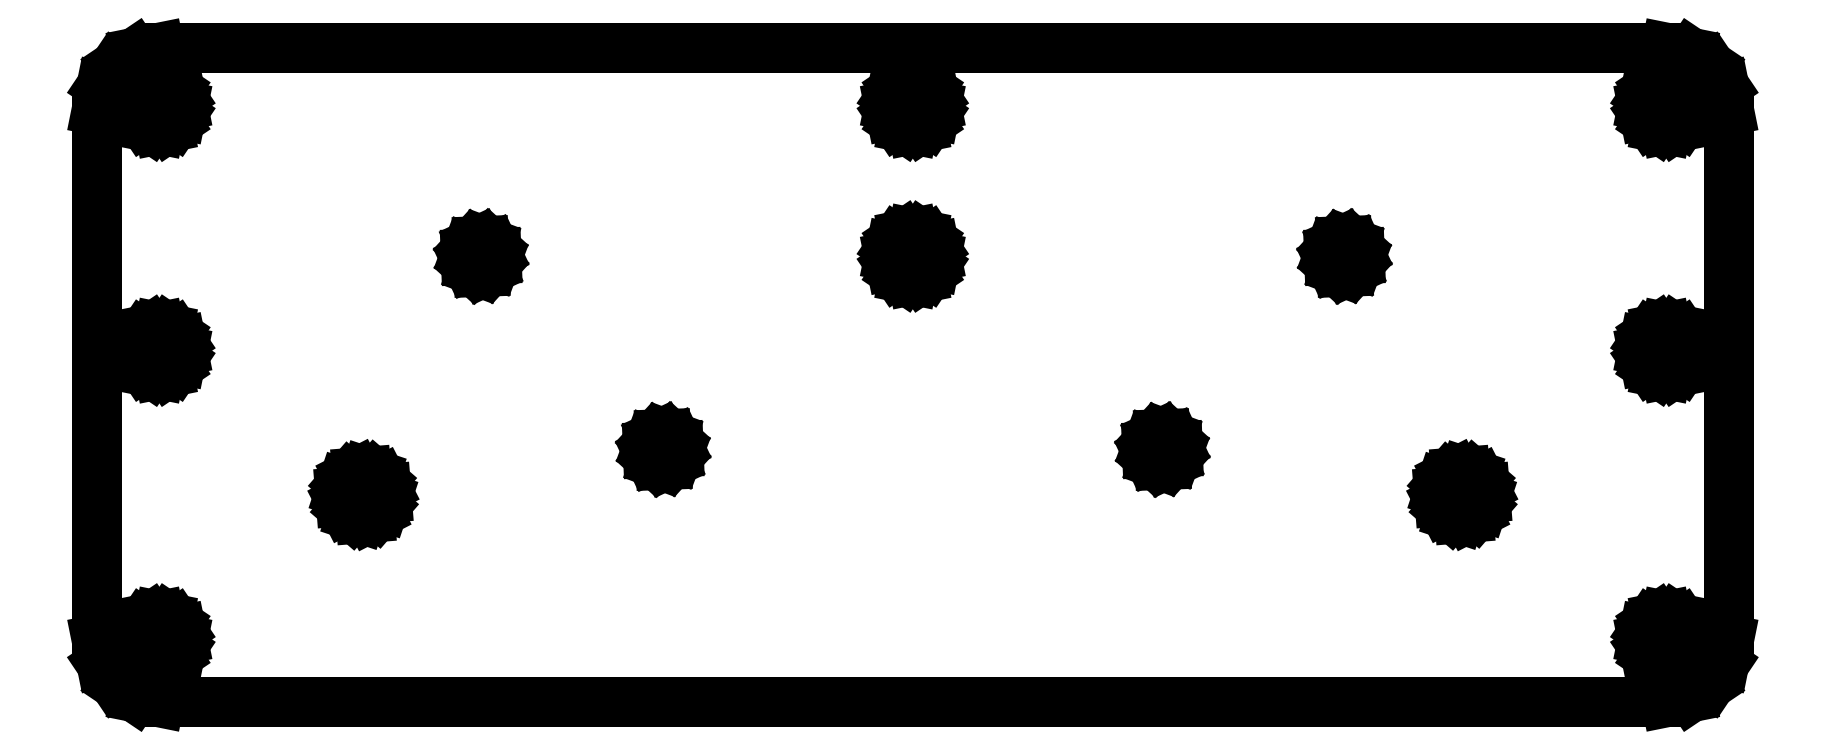
<metadata>
{"format":"dxf","ext":"dxf","renderer":"ezdxf+matplotlib","layout":"modelspace","background":"white","min_lineweight":24,"dpi":150}
</metadata>
<code>
0
SECTION
2
ENTITIES
0
LINE
8
Layer_1
10
-48
20
-10.9
30
0
11
-24
21
-10.9
31
0
0
LINE
8
Layer_1
10
-24
20
-10.9
30
0
11
0
21
-10.9
31
0
0
LINE
8
Layer_1
10
0
20
-10.9
30
0
11
24
21
-10.9
31
0
0
LINE
8
Layer_1
10
24
20
-10.9
30
0
11
48
21
-10.9
31
0
0
LINE
8
Layer_1
10
48
20
-10.9
30
0
11
49.56
21
-10.59
31
0
0
LINE
8
Layer_1
10
49.56
20
-10.59
30
0
11
50.83
21
-9.731
31
0
0
LINE
8
Layer_1
10
50.83
20
-9.731
30
0
11
51.69
21
-8.46
31
0
0
LINE
8
Layer_1
10
51.69
20
-8.46
30
0
11
52
21
-6.9
31
0
0
LINE
8
Layer_1
10
52
20
-6.9
30
0
11
52
21
1.525
31
0
0
LINE
8
Layer_1
10
52
20
1.525
30
0
11
52
21
9.95
31
0
0
LINE
8
Layer_1
10
52
20
9.95
30
0
11
52
21
18.37
31
0
0
LINE
8
Layer_1
10
52
20
18.37
30
0
11
52
21
26.8
31
0
0
LINE
8
Layer_1
10
52
20
26.8
30
0
11
51.69
21
28.36
31
0
0
LINE
8
Layer_1
10
51.69
20
28.36
30
0
11
50.83
21
29.63
31
0
0
LINE
8
Layer_1
10
50.83
20
29.63
30
0
11
49.56
21
30.49
31
0
0
LINE
8
Layer_1
10
49.56
20
30.49
30
0
11
48
21
30.8
31
0
0
LINE
8
Layer_1
10
48
20
30.8
30
0
11
24
21
30.8
31
0
0
LINE
8
Layer_1
10
24
20
30.8
30
0
11
0
21
30.8
31
0
0
LINE
8
Layer_1
10
0
20
30.8
30
0
11
-24
21
30.8
31
0
0
LINE
8
Layer_1
10
-24
20
30.8
30
0
11
-48
21
30.8
31
0
0
LINE
8
Layer_1
10
-48
20
30.8
30
0
11
-49.56
21
30.49
31
0
0
LINE
8
Layer_1
10
-49.56
20
30.49
30
0
11
-50.83
21
29.63
31
0
0
LINE
8
Layer_1
10
-50.83
20
29.63
30
0
11
-51.69
21
28.36
31
0
0
LINE
8
Layer_1
10
-51.69
20
28.36
30
0
11
-52
21
26.8
31
0
0
LINE
8
Layer_1
10
-52
20
26.8
30
0
11
-52
21
18.37
31
0
0
LINE
8
Layer_1
10
-52
20
18.37
30
0
11
-52
21
9.95
31
0
0
LINE
8
Layer_1
10
-52
20
9.95
30
0
11
-52
21
1.525
31
0
0
LINE
8
Layer_1
10
-52
20
1.525
30
0
11
-52
21
-6.9
31
0
0
LINE
8
Layer_1
10
-52
20
-6.9
30
0
11
-51.69
21
-8.46
31
0
0
LINE
8
Layer_1
10
-51.69
20
-8.46
30
0
11
-50.83
21
-9.731
31
0
0
LINE
8
Layer_1
10
-50.83
20
-9.731
30
0
11
-49.56
21
-10.59
31
0
0
LINE
8
Layer_1
10
-49.56
20
-10.59
30
0
11
-48
21
-10.9
31
0
0
LINE
8
Layer_1
10
1.5
20
27.1
30
0
11
1.382
21
26.52
31
0
0
LINE
8
Layer_1
10
1.382
20
26.52
30
0
11
1.061
21
26.04
31
0
0
LINE
8
Layer_1
10
1.061
20
26.04
30
0
11
0.5839
21
25.72
31
0
0
LINE
8
Layer_1
10
0.5839
20
25.72
30
0
11
1.3e-05
21
25.6
31
0
0
LINE
8
Layer_1
10
1.3e-05
20
25.6
30
0
11
-0.5839
21
25.72
31
0
0
LINE
8
Layer_1
10
-0.5839
20
25.72
30
0
11
-1.061
21
26.04
31
0
0
LINE
8
Layer_1
10
-1.061
20
26.04
30
0
11
-1.382
21
26.52
31
0
0
LINE
8
Layer_1
10
-1.382
20
26.52
30
0
11
-1.5
21
27.1
31
0
0
LINE
8
Layer_1
10
-1.5
20
27.1
30
0
11
-1.382
21
27.68
31
0
0
LINE
8
Layer_1
10
-1.382
20
27.68
30
0
11
-1.061
21
28.16
31
0
0
LINE
8
Layer_1
10
-1.061
20
28.16
30
0
11
-0.5839
21
28.48
31
0
0
LINE
8
Layer_1
10
-0.5839
20
28.48
30
0
11
1.3e-05
21
28.6
31
0
0
LINE
8
Layer_1
10
1.3e-05
20
28.6
30
0
11
0.5839
21
28.48
31
0
0
LINE
8
Layer_1
10
0.5839
20
28.48
30
0
11
1.061
21
28.16
31
0
0
LINE
8
Layer_1
10
1.061
20
28.16
30
0
11
1.382
21
27.68
31
0
0
LINE
8
Layer_1
10
1.382
20
27.68
30
0
11
1.5
21
27.1
31
0
0
LINE
8
Layer_1
10
-46.5
20
27.1
30
0
11
-46.62
21
26.52
31
0
0
LINE
8
Layer_1
10
-46.62
20
26.52
30
0
11
-46.94
21
26.04
31
0
0
LINE
8
Layer_1
10
-46.94
20
26.04
30
0
11
-47.42
21
25.72
31
0
0
LINE
8
Layer_1
10
-47.42
20
25.72
30
0
11
-48
21
25.6
31
0
0
LINE
8
Layer_1
10
-48
20
25.6
30
0
11
-48.58
21
25.72
31
0
0
LINE
8
Layer_1
10
-48.58
20
25.72
30
0
11
-49.06
21
26.04
31
0
0
LINE
8
Layer_1
10
-49.06
20
26.04
30
0
11
-49.38
21
26.52
31
0
0
LINE
8
Layer_1
10
-49.38
20
26.52
30
0
11
-49.5
21
27.1
31
0
0
LINE
8
Layer_1
10
-49.5
20
27.1
30
0
11
-49.38
21
27.68
31
0
0
LINE
8
Layer_1
10
-49.38
20
27.68
30
0
11
-49.06
21
28.16
31
0
0
LINE
8
Layer_1
10
-49.06
20
28.16
30
0
11
-48.58
21
28.48
31
0
0
LINE
8
Layer_1
10
-48.58
20
28.48
30
0
11
-48
21
28.6
31
0
0
LINE
8
Layer_1
10
-48
20
28.6
30
0
11
-47.42
21
28.48
31
0
0
LINE
8
Layer_1
10
-47.42
20
28.48
30
0
11
-46.94
21
28.16
31
0
0
LINE
8
Layer_1
10
-46.94
20
28.16
30
0
11
-46.62
21
27.68
31
0
0
LINE
8
Layer_1
10
-46.62
20
27.68
30
0
11
-46.5
21
27.1
31
0
0
LINE
8
Layer_1
10
-46.5
20
-6.9
30
0
11
-46.62
21
-7.484
31
0
0
LINE
8
Layer_1
10
-46.62
20
-7.484
30
0
11
-46.94
21
-7.961
31
0
0
LINE
8
Layer_1
10
-46.94
20
-7.961
30
0
11
-47.42
21
-8.282
31
0
0
LINE
8
Layer_1
10
-47.42
20
-8.282
30
0
11
-48
21
-8.4
31
0
0
LINE
8
Layer_1
10
-48
20
-8.4
30
0
11
-48.58
21
-8.282
31
0
0
LINE
8
Layer_1
10
-48.58
20
-8.282
30
0
11
-49.06
21
-7.961
31
0
0
LINE
8
Layer_1
10
-49.06
20
-7.961
30
0
11
-49.38
21
-7.484
31
0
0
LINE
8
Layer_1
10
-49.38
20
-7.484
30
0
11
-49.5
21
-6.9
31
0
0
LINE
8
Layer_1
10
-49.5
20
-6.9
30
0
11
-49.38
21
-6.316
31
0
0
LINE
8
Layer_1
10
-49.38
20
-6.316
30
0
11
-49.06
21
-5.839
31
0
0
LINE
8
Layer_1
10
-49.06
20
-5.839
30
0
11
-48.58
21
-5.518
31
0
0
LINE
8
Layer_1
10
-48.58
20
-5.518
30
0
11
-48
21
-5.4
31
0
0
LINE
8
Layer_1
10
-48
20
-5.4
30
0
11
-47.42
21
-5.518
31
0
0
LINE
8
Layer_1
10
-47.42
20
-5.518
30
0
11
-46.94
21
-5.839
31
0
0
LINE
8
Layer_1
10
-46.94
20
-5.839
30
0
11
-46.62
21
-6.316
31
0
0
LINE
8
Layer_1
10
-46.62
20
-6.316
30
0
11
-46.5
21
-6.9
31
0
0
LINE
8
Layer_1
10
49.5
20
27.1
30
0
11
49.38
21
26.52
31
0
0
LINE
8
Layer_1
10
49.38
20
26.52
30
0
11
49.06
21
26.04
31
0
0
LINE
8
Layer_1
10
49.06
20
26.04
30
0
11
48.58
21
25.72
31
0
0
LINE
8
Layer_1
10
48.58
20
25.72
30
0
11
48
21
25.6
31
0
0
LINE
8
Layer_1
10
48
20
25.6
30
0
11
47.42
21
25.72
31
0
0
LINE
8
Layer_1
10
47.42
20
25.72
30
0
11
46.94
21
26.04
31
0
0
LINE
8
Layer_1
10
46.94
20
26.04
30
0
11
46.62
21
26.52
31
0
0
LINE
8
Layer_1
10
46.62
20
26.52
30
0
11
46.5
21
27.1
31
0
0
LINE
8
Layer_1
10
46.5
20
27.1
30
0
11
46.62
21
27.68
31
0
0
LINE
8
Layer_1
10
46.62
20
27.68
30
0
11
46.94
21
28.16
31
0
0
LINE
8
Layer_1
10
46.94
20
28.16
30
0
11
47.42
21
28.48
31
0
0
LINE
8
Layer_1
10
47.42
20
28.48
30
0
11
48
21
28.6
31
0
0
LINE
8
Layer_1
10
48
20
28.6
30
0
11
48.58
21
28.48
31
0
0
LINE
8
Layer_1
10
48.58
20
28.48
30
0
11
49.06
21
28.16
31
0
0
LINE
8
Layer_1
10
49.06
20
28.16
30
0
11
49.38
21
27.68
31
0
0
LINE
8
Layer_1
10
49.38
20
27.68
30
0
11
49.5
21
27.1
31
0
0
LINE
8
Layer_1
10
49.5
20
-6.9
30
0
11
49.38
21
-7.484
31
0
0
LINE
8
Layer_1
10
49.38
20
-7.484
30
0
11
49.06
21
-7.961
31
0
0
LINE
8
Layer_1
10
49.06
20
-7.961
30
0
11
48.58
21
-8.282
31
0
0
LINE
8
Layer_1
10
48.58
20
-8.282
30
0
11
48
21
-8.4
31
0
0
LINE
8
Layer_1
10
48
20
-8.4
30
0
11
47.42
21
-8.282
31
0
0
LINE
8
Layer_1
10
47.42
20
-8.282
30
0
11
46.94
21
-7.961
31
0
0
LINE
8
Layer_1
10
46.94
20
-7.961
30
0
11
46.62
21
-7.484
31
0
0
LINE
8
Layer_1
10
46.62
20
-7.484
30
0
11
46.5
21
-6.9
31
0
0
LINE
8
Layer_1
10
46.5
20
-6.9
30
0
11
46.62
21
-6.316
31
0
0
LINE
8
Layer_1
10
46.62
20
-6.316
30
0
11
46.94
21
-5.839
31
0
0
LINE
8
Layer_1
10
46.94
20
-5.839
30
0
11
47.42
21
-5.518
31
0
0
LINE
8
Layer_1
10
47.42
20
-5.518
30
0
11
48
21
-5.4
31
0
0
LINE
8
Layer_1
10
48
20
-5.4
30
0
11
48.58
21
-5.518
31
0
0
LINE
8
Layer_1
10
48.58
20
-5.518
30
0
11
49.06
21
-5.839
31
0
0
LINE
8
Layer_1
10
49.06
20
-5.839
30
0
11
49.38
21
-6.316
31
0
0
LINE
8
Layer_1
10
49.38
20
-6.316
30
0
11
49.5
21
-6.9
31
0
0
LINE
8
Layer_1
10
-36.49
20
2.48
30
0
11
-36.44
21
1.886
31
0
0
LINE
8
Layer_1
10
-36.44
20
1.886
30
0
11
-36.18
21
1.374
31
0
0
LINE
8
Layer_1
10
-36.18
20
1.374
30
0
11
-35.75
21
0.998
31
0
0
LINE
8
Layer_1
10
-35.75
20
0.998
30
0
11
-35.18
21
0.8109
31
0
0
LINE
8
Layer_1
10
-35.18
20
0.8109
30
0
11
-34.59
21
0.8579
31
0
0
LINE
8
Layer_1
10
-34.59
20
0.8579
30
0
11
-34.07
21
1.12
31
0
0
LINE
8
Layer_1
10
-34.07
20
1.12
30
0
11
-33.7
21
1.555
31
0
0
LINE
8
Layer_1
10
-33.7
20
1.555
30
0
11
-33.51
21
2.12
31
0
0
LINE
8
Layer_1
10
-33.51
20
2.12
30
0
11
-33.56
21
2.714
31
0
0
LINE
8
Layer_1
10
-33.56
20
2.714
30
0
11
-33.82
21
3.226
31
0
0
LINE
8
Layer_1
10
-33.82
20
3.226
30
0
11
-34.25
21
3.602
31
0
0
LINE
8
Layer_1
10
-34.25
20
3.602
30
0
11
-34.82
21
3.789
31
0
0
LINE
8
Layer_1
10
-34.82
20
3.789
30
0
11
-35.41
21
3.742
31
0
0
LINE
8
Layer_1
10
-35.41
20
3.742
30
0
11
-35.93
21
3.48
31
0
0
LINE
8
Layer_1
10
-35.93
20
3.48
30
0
11
-36.3
21
3.046
31
0
0
LINE
8
Layer_1
10
-36.3
20
3.046
30
0
11
-36.49
21
2.48
31
0
0
LINE
8
Layer_1
10
33.51
20
2.48
30
0
11
33.56
21
1.886
31
0
0
LINE
8
Layer_1
10
33.56
20
1.886
30
0
11
33.82
21
1.374
31
0
0
LINE
8
Layer_1
10
33.82
20
1.374
30
0
11
34.25
21
0.9979
31
0
0
LINE
8
Layer_1
10
34.25
20
0.9979
30
0
11
34.82
21
0.8109
31
0
0
LINE
8
Layer_1
10
34.82
20
0.8109
30
0
11
35.41
21
0.8579
31
0
0
LINE
8
Layer_1
10
35.41
20
0.8579
30
0
11
35.93
21
1.12
31
0
0
LINE
8
Layer_1
10
35.93
20
1.12
30
0
11
36.3
21
1.555
31
0
0
LINE
8
Layer_1
10
36.3
20
1.555
30
0
11
36.49
21
2.12
31
0
0
LINE
8
Layer_1
10
36.49
20
2.12
30
0
11
36.44
21
2.714
31
0
0
LINE
8
Layer_1
10
36.44
20
2.714
30
0
11
36.18
21
3.226
31
0
0
LINE
8
Layer_1
10
36.18
20
3.226
30
0
11
35.75
21
3.602
31
0
0
LINE
8
Layer_1
10
35.75
20
3.602
30
0
11
35.18
21
3.789
31
0
0
LINE
8
Layer_1
10
35.18
20
3.789
30
0
11
34.59
21
3.742
31
0
0
LINE
8
Layer_1
10
34.59
20
3.742
30
0
11
34.07
21
3.48
31
0
0
LINE
8
Layer_1
10
34.07
20
3.48
30
0
11
33.7
21
3.045
31
0
0
LINE
8
Layer_1
10
33.7
20
3.045
30
0
11
33.51
21
2.48
31
0
0
LINE
8
Layer_1
10
16.87
20
5.435
30
0
11
16.89
21
5.038
31
0
0
LINE
8
Layer_1
10
16.89
20
5.038
30
0
11
16.75
21
4.679
31
0
0
LINE
8
Layer_1
10
16.75
20
4.679
30
0
11
16.49
21
4.396
31
0
0
LINE
8
Layer_1
10
16.49
20
4.396
30
0
11
16.14
21
4.228
31
0
0
LINE
8
Layer_1
10
16.14
20
4.228
30
0
11
15.74
21
4.213
31
0
0
LINE
8
Layer_1
10
15.74
20
4.213
30
0
11
15.38
21
4.347
31
0
0
LINE
8
Layer_1
10
15.38
20
4.347
30
0
11
15.1
21
4.605
31
0
0
LINE
8
Layer_1
10
15.1
20
4.605
30
0
11
14.93
21
4.965
31
0
0
LINE
8
Layer_1
10
14.93
20
4.965
30
0
11
14.91
21
5.362
31
0
0
LINE
8
Layer_1
10
14.91
20
5.362
30
0
11
15.05
21
5.721
31
0
0
LINE
8
Layer_1
10
15.05
20
5.721
30
0
11
15.31
21
6.004
31
0
0
LINE
8
Layer_1
10
15.31
20
6.004
30
0
11
15.66
21
6.172
31
0
0
LINE
8
Layer_1
10
15.66
20
6.172
30
0
11
16.06
21
6.187
31
0
0
LINE
8
Layer_1
10
16.06
20
6.187
30
0
11
16.42
21
6.053
31
0
0
LINE
8
Layer_1
10
16.42
20
6.053
30
0
11
16.7
21
5.795
31
0
0
LINE
8
Layer_1
10
16.7
20
5.795
30
0
11
16.87
21
5.435
31
0
0
LINE
8
Layer_1
10
-14.93
20
5.435
30
0
11
-14.91
21
5.038
31
0
0
LINE
8
Layer_1
10
-14.91
20
5.038
30
0
11
-15.05
21
4.679
31
0
0
LINE
8
Layer_1
10
-15.05
20
4.679
30
0
11
-15.31
21
4.396
31
0
0
LINE
8
Layer_1
10
-15.31
20
4.396
30
0
11
-15.66
21
4.228
31
0
0
LINE
8
Layer_1
10
-15.66
20
4.228
30
0
11
-16.06
21
4.213
31
0
0
LINE
8
Layer_1
10
-16.06
20
4.213
30
0
11
-16.42
21
4.347
31
0
0
LINE
8
Layer_1
10
-16.42
20
4.347
30
0
11
-16.7
21
4.605
31
0
0
LINE
8
Layer_1
10
-16.7
20
4.605
30
0
11
-16.87
21
4.965
31
0
0
LINE
8
Layer_1
10
-16.87
20
4.965
30
0
11
-16.89
21
5.362
31
0
0
LINE
8
Layer_1
10
-16.89
20
5.362
30
0
11
-16.75
21
5.721
31
0
0
LINE
8
Layer_1
10
-16.75
20
5.721
30
0
11
-16.49
21
6.004
31
0
0
LINE
8
Layer_1
10
-16.49
20
6.004
30
0
11
-16.14
21
6.172
31
0
0
LINE
8
Layer_1
10
-16.14
20
6.172
30
0
11
-15.74
21
6.187
31
0
0
LINE
8
Layer_1
10
-15.74
20
6.187
30
0
11
-15.38
21
6.053
31
0
0
LINE
8
Layer_1
10
-15.38
20
6.053
30
0
11
-15.1
21
5.795
31
0
0
LINE
8
Layer_1
10
-15.1
20
5.795
30
0
11
-14.93
21
5.435
31
0
0
LINE
8
Layer_1
10
-26.53
20
17.74
30
0
11
-26.51
21
17.34
31
0
0
LINE
8
Layer_1
10
-26.51
20
17.34
30
0
11
-26.65
21
16.98
31
0
0
LINE
8
Layer_1
10
-26.65
20
16.98
30
0
11
-26.91
21
16.7
31
0
0
LINE
8
Layer_1
10
-26.91
20
16.7
30
0
11
-27.26
21
16.53
31
0
0
LINE
8
Layer_1
10
-27.26
20
16.53
30
0
11
-27.66
21
16.51
31
0
0
LINE
8
Layer_1
10
-27.66
20
16.51
30
0
11
-28.02
21
16.65
31
0
0
LINE
8
Layer_1
10
-28.02
20
16.65
30
0
11
-28.3
21
16.91
31
0
0
LINE
8
Layer_1
10
-28.3
20
16.91
30
0
11
-28.47
21
17.26
31
0
0
LINE
8
Layer_1
10
-28.47
20
17.26
30
0
11
-28.49
21
17.66
31
0
0
LINE
8
Layer_1
10
-28.49
20
17.66
30
0
11
-28.35
21
18.02
31
0
0
LINE
8
Layer_1
10
-28.35
20
18.02
30
0
11
-28.09
21
18.3
31
0
0
LINE
8
Layer_1
10
-28.09
20
18.3
30
0
11
-27.74
21
18.47
31
0
0
LINE
8
Layer_1
10
-27.74
20
18.47
30
0
11
-27.34
21
18.49
31
0
0
LINE
8
Layer_1
10
-27.34
20
18.49
30
0
11
-26.98
21
18.35
31
0
0
LINE
8
Layer_1
10
-26.98
20
18.35
30
0
11
-26.7
21
18.09
31
0
0
LINE
8
Layer_1
10
-26.7
20
18.09
30
0
11
-26.53
21
17.74
31
0
0
LINE
8
Layer_1
10
28.47
20
17.74
30
0
11
28.49
21
17.34
31
0
0
LINE
8
Layer_1
10
28.49
20
17.34
30
0
11
28.35
21
16.98
31
0
0
LINE
8
Layer_1
10
28.35
20
16.98
30
0
11
28.09
21
16.7
31
0
0
LINE
8
Layer_1
10
28.09
20
16.7
30
0
11
27.74
21
16.53
31
0
0
LINE
8
Layer_1
10
27.74
20
16.53
30
0
11
27.34
21
16.51
31
0
0
LINE
8
Layer_1
10
27.34
20
16.51
30
0
11
26.98
21
16.65
31
0
0
LINE
8
Layer_1
10
26.98
20
16.65
30
0
11
26.7
21
16.91
31
0
0
LINE
8
Layer_1
10
26.7
20
16.91
30
0
11
26.53
21
17.26
31
0
0
LINE
8
Layer_1
10
26.53
20
17.26
30
0
11
26.51
21
17.66
31
0
0
LINE
8
Layer_1
10
26.51
20
17.66
30
0
11
26.65
21
18.02
31
0
0
LINE
8
Layer_1
10
26.65
20
18.02
30
0
11
26.91
21
18.3
31
0
0
LINE
8
Layer_1
10
26.91
20
18.3
30
0
11
27.26
21
18.47
31
0
0
LINE
8
Layer_1
10
27.26
20
18.47
30
0
11
27.66
21
18.49
31
0
0
LINE
8
Layer_1
10
27.66
20
18.49
30
0
11
28.02
21
18.35
31
0
0
LINE
8
Layer_1
10
28.02
20
18.35
30
0
11
28.3
21
18.09
31
0
0
LINE
8
Layer_1
10
28.3
20
18.09
30
0
11
28.47
21
17.74
31
0
0
LINE
8
Layer_1
10
1.5
20
17.5
30
0
11
1.382
21
16.92
31
0
0
LINE
8
Layer_1
10
1.382
20
16.92
30
0
11
1.061
21
16.44
31
0
0
LINE
8
Layer_1
10
1.061
20
16.44
30
0
11
0.5839
21
16.12
31
0
0
LINE
8
Layer_1
10
0.5839
20
16.12
30
0
11
1.3e-05
21
16
31
0
0
LINE
8
Layer_1
10
1.3e-05
20
16
30
0
11
-0.5839
21
16.12
31
0
0
LINE
8
Layer_1
10
-0.5839
20
16.12
30
0
11
-1.061
21
16.44
31
0
0
LINE
8
Layer_1
10
-1.061
20
16.44
30
0
11
-1.382
21
16.92
31
0
0
LINE
8
Layer_1
10
-1.382
20
16.92
30
0
11
-1.5
21
17.5
31
0
0
LINE
8
Layer_1
10
-1.5
20
17.5
30
0
11
-1.382
21
18.08
31
0
0
LINE
8
Layer_1
10
-1.382
20
18.08
30
0
11
-1.061
21
18.56
31
0
0
LINE
8
Layer_1
10
-1.061
20
18.56
30
0
11
-0.5839
21
18.88
31
0
0
LINE
8
Layer_1
10
-0.5839
20
18.88
30
0
11
1.3e-05
21
19
31
0
0
LINE
8
Layer_1
10
1.3e-05
20
19
30
0
11
0.5839
21
18.88
31
0
0
LINE
8
Layer_1
10
0.5839
20
18.88
30
0
11
1.061
21
18.56
31
0
0
LINE
8
Layer_1
10
1.061
20
18.56
30
0
11
1.382
21
18.08
31
0
0
LINE
8
Layer_1
10
1.382
20
18.08
30
0
11
1.5
21
17.5
31
0
0
LINE
8
Layer_1
10
-46.5
20
11.5
30
0
11
-46.62
21
10.92
31
0
0
LINE
8
Layer_1
10
-46.62
20
10.92
30
0
11
-46.94
21
10.44
31
0
0
LINE
8
Layer_1
10
-46.94
20
10.44
30
0
11
-47.42
21
10.12
31
0
0
LINE
8
Layer_1
10
-47.42
20
10.12
30
0
11
-48
21
10
31
0
0
LINE
8
Layer_1
10
-48
20
10
30
0
11
-48.58
21
10.12
31
0
0
LINE
8
Layer_1
10
-48.58
20
10.12
30
0
11
-49.06
21
10.44
31
0
0
LINE
8
Layer_1
10
-49.06
20
10.44
30
0
11
-49.38
21
10.92
31
0
0
LINE
8
Layer_1
10
-49.38
20
10.92
30
0
11
-49.5
21
11.5
31
0
0
LINE
8
Layer_1
10
-49.5
20
11.5
30
0
11
-49.38
21
12.08
31
0
0
LINE
8
Layer_1
10
-49.38
20
12.08
30
0
11
-49.06
21
12.56
31
0
0
LINE
8
Layer_1
10
-49.06
20
12.56
30
0
11
-48.58
21
12.88
31
0
0
LINE
8
Layer_1
10
-48.58
20
12.88
30
0
11
-48
21
13
31
0
0
LINE
8
Layer_1
10
-48
20
13
30
0
11
-47.42
21
12.88
31
0
0
LINE
8
Layer_1
10
-47.42
20
12.88
30
0
11
-46.94
21
12.56
31
0
0
LINE
8
Layer_1
10
-46.94
20
12.56
30
0
11
-46.62
21
12.08
31
0
0
LINE
8
Layer_1
10
-46.62
20
12.08
30
0
11
-46.5
21
11.5
31
0
0
LINE
8
Layer_1
10
49.5
20
11.5
30
0
11
49.38
21
10.92
31
0
0
LINE
8
Layer_1
10
49.38
20
10.92
30
0
11
49.06
21
10.44
31
0
0
LINE
8
Layer_1
10
49.06
20
10.44
30
0
11
48.58
21
10.12
31
0
0
LINE
8
Layer_1
10
48.58
20
10.12
30
0
11
48
21
10
31
0
0
LINE
8
Layer_1
10
48
20
10
30
0
11
47.42
21
10.12
31
0
0
LINE
8
Layer_1
10
47.42
20
10.12
30
0
11
46.94
21
10.44
31
0
0
LINE
8
Layer_1
10
46.94
20
10.44
30
0
11
46.62
21
10.92
31
0
0
LINE
8
Layer_1
10
46.62
20
10.92
30
0
11
46.5
21
11.5
31
0
0
LINE
8
Layer_1
10
46.5
20
11.5
30
0
11
46.62
21
12.08
31
0
0
LINE
8
Layer_1
10
46.62
20
12.08
30
0
11
46.94
21
12.56
31
0
0
LINE
8
Layer_1
10
46.94
20
12.56
30
0
11
47.42
21
12.88
31
0
0
LINE
8
Layer_1
10
47.42
20
12.88
30
0
11
48
21
13
31
0
0
LINE
8
Layer_1
10
48
20
13
30
0
11
48.58
21
12.88
31
0
0
LINE
8
Layer_1
10
48.58
20
12.88
30
0
11
49.06
21
12.56
31
0
0
LINE
8
Layer_1
10
49.06
20
12.56
30
0
11
49.38
21
12.08
31
0
0
LINE
8
Layer_1
10
49.38
20
12.08
30
0
11
49.5
21
11.5
31
0
0
ENDSEC
0
EOF

</code>
